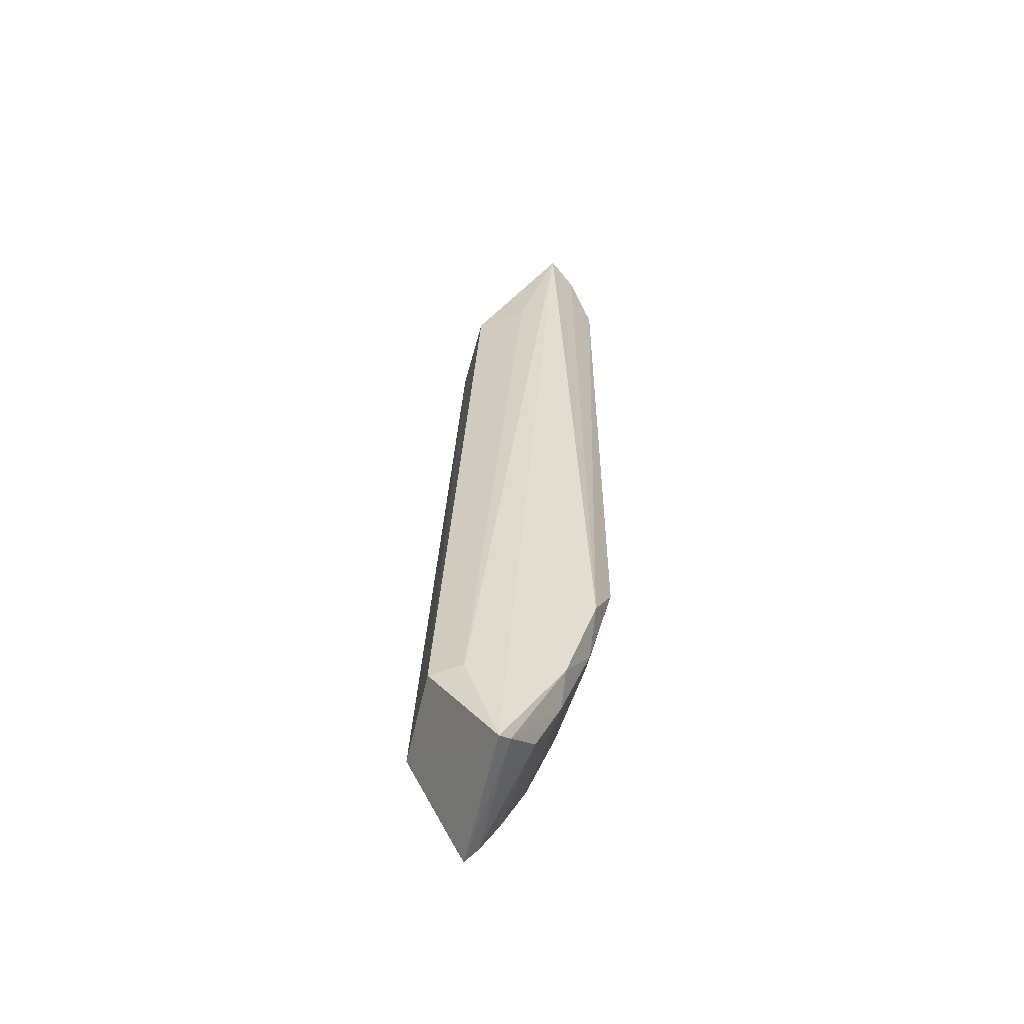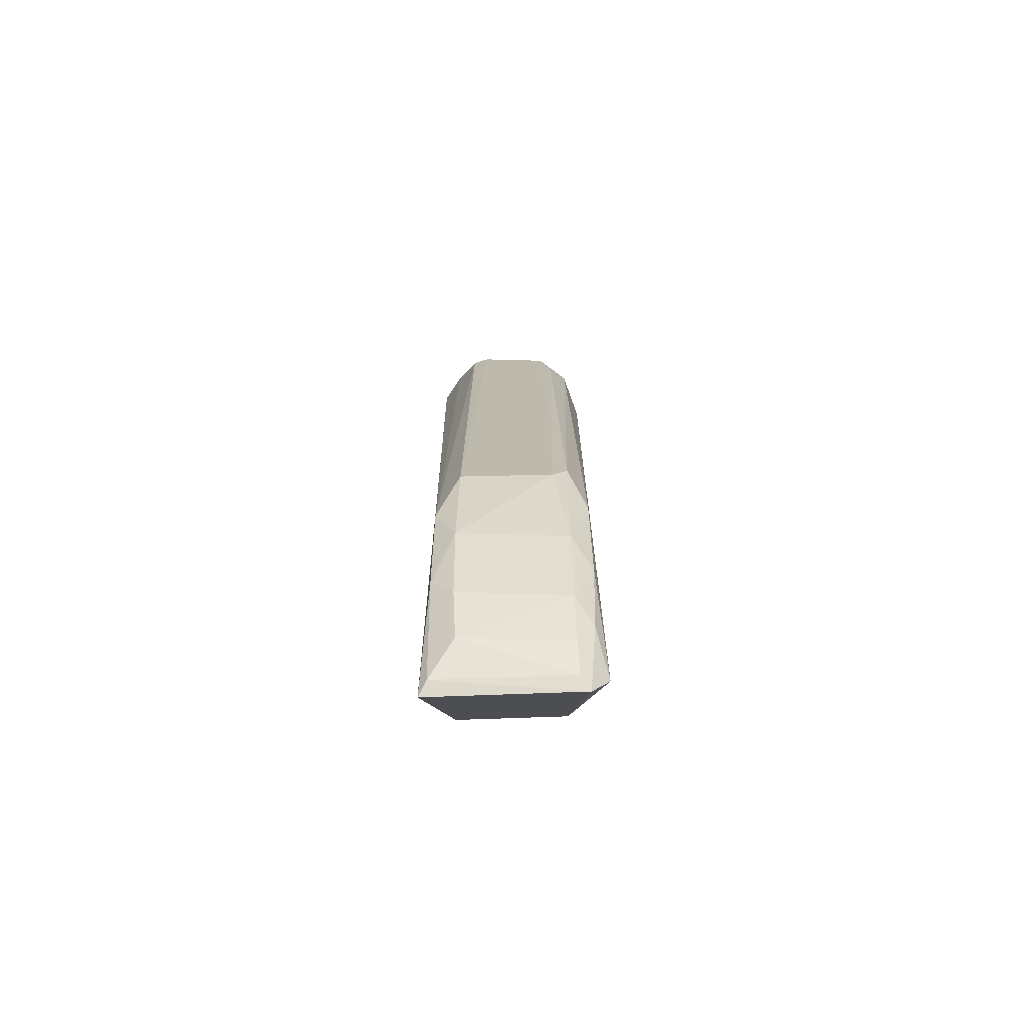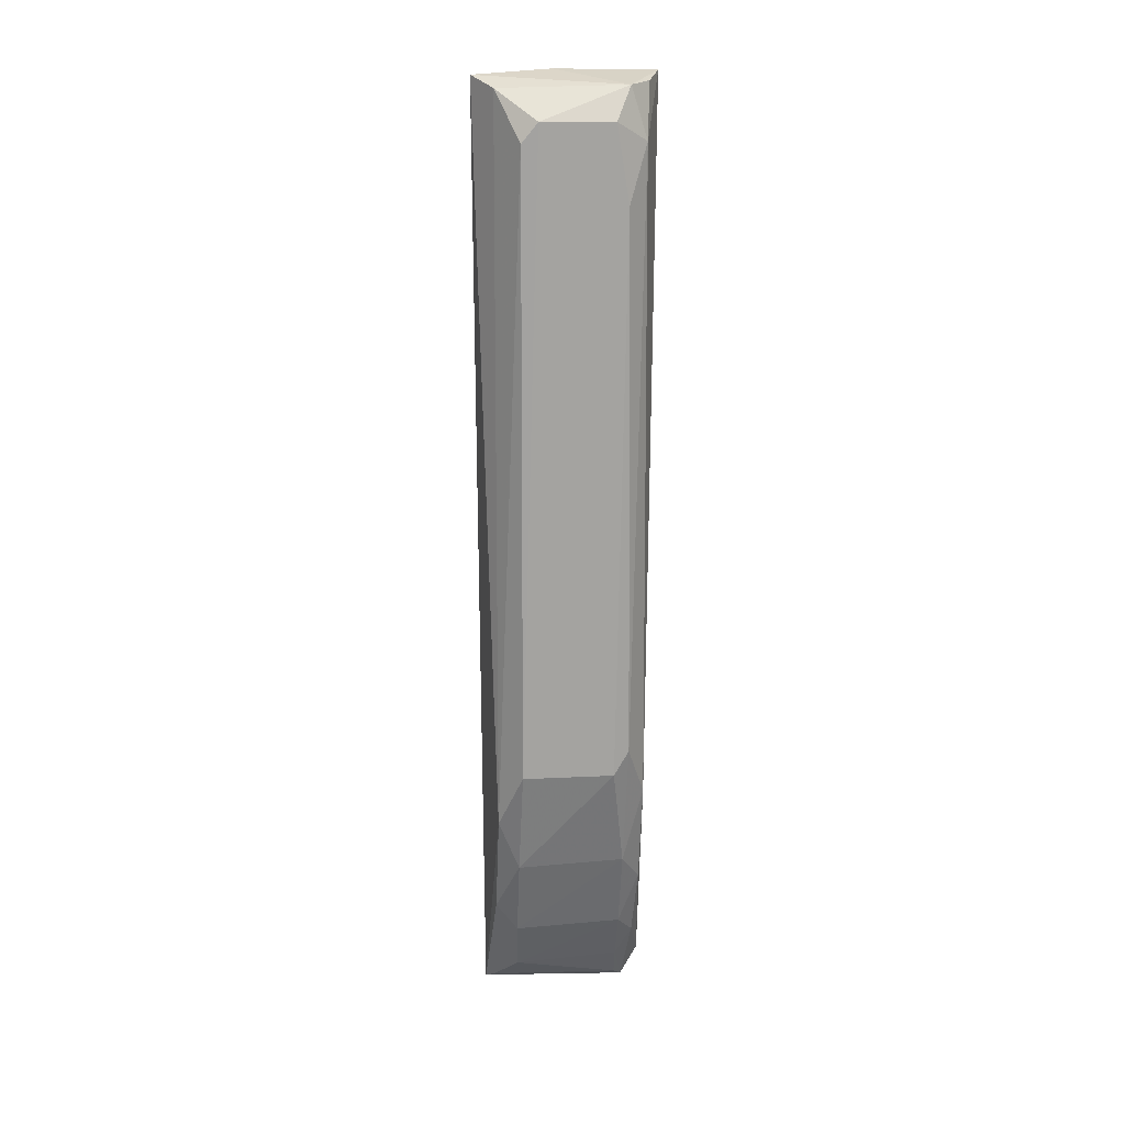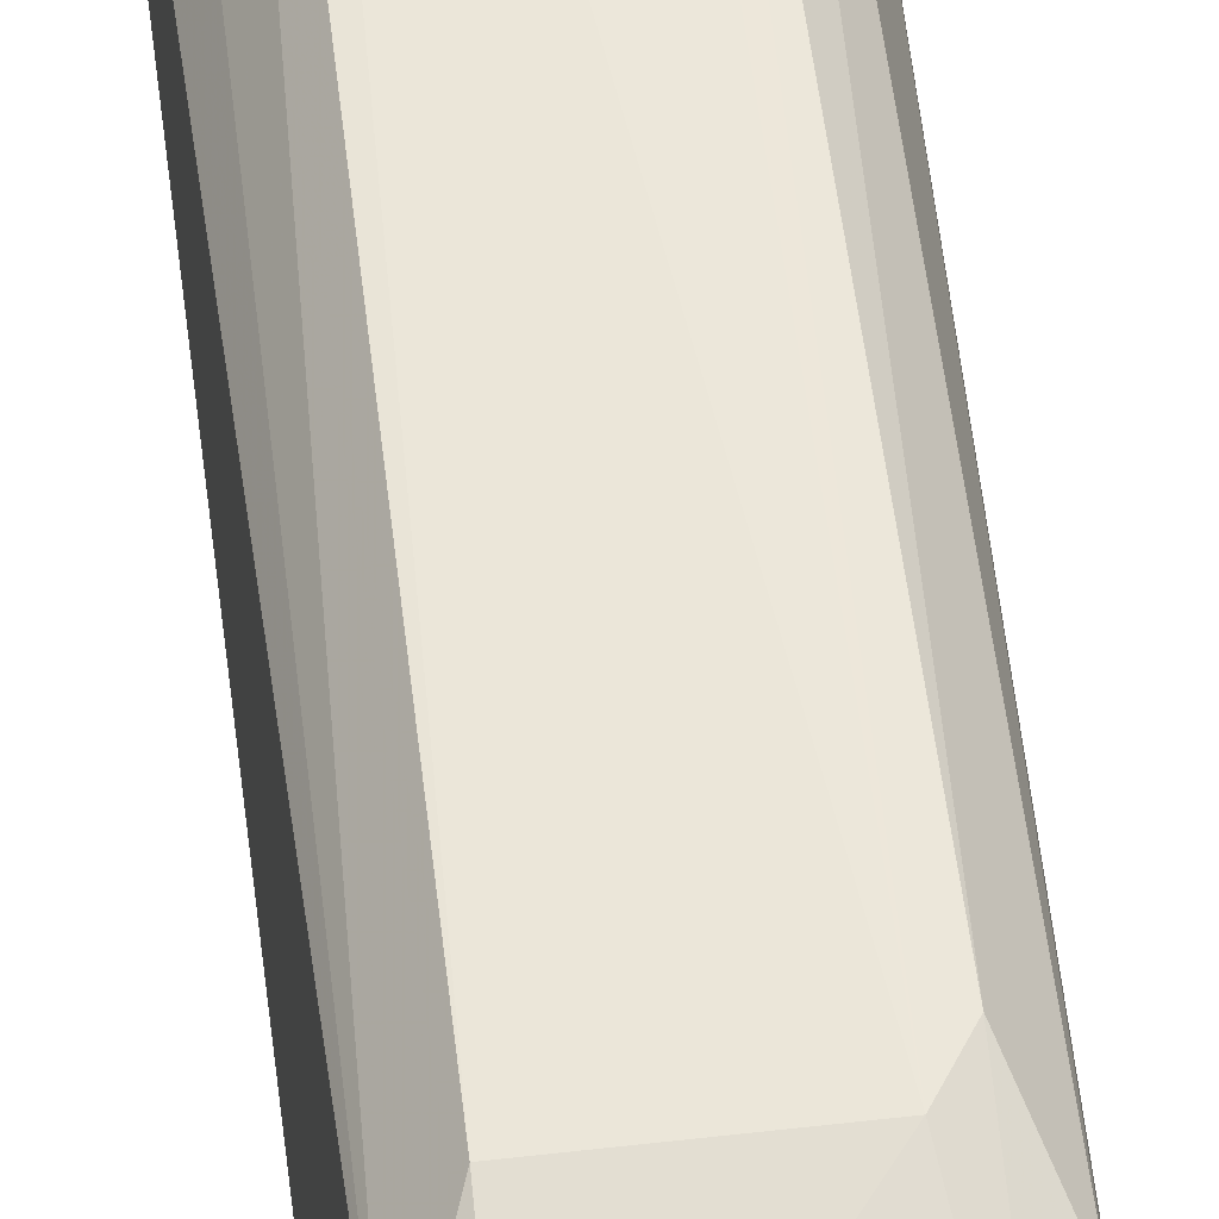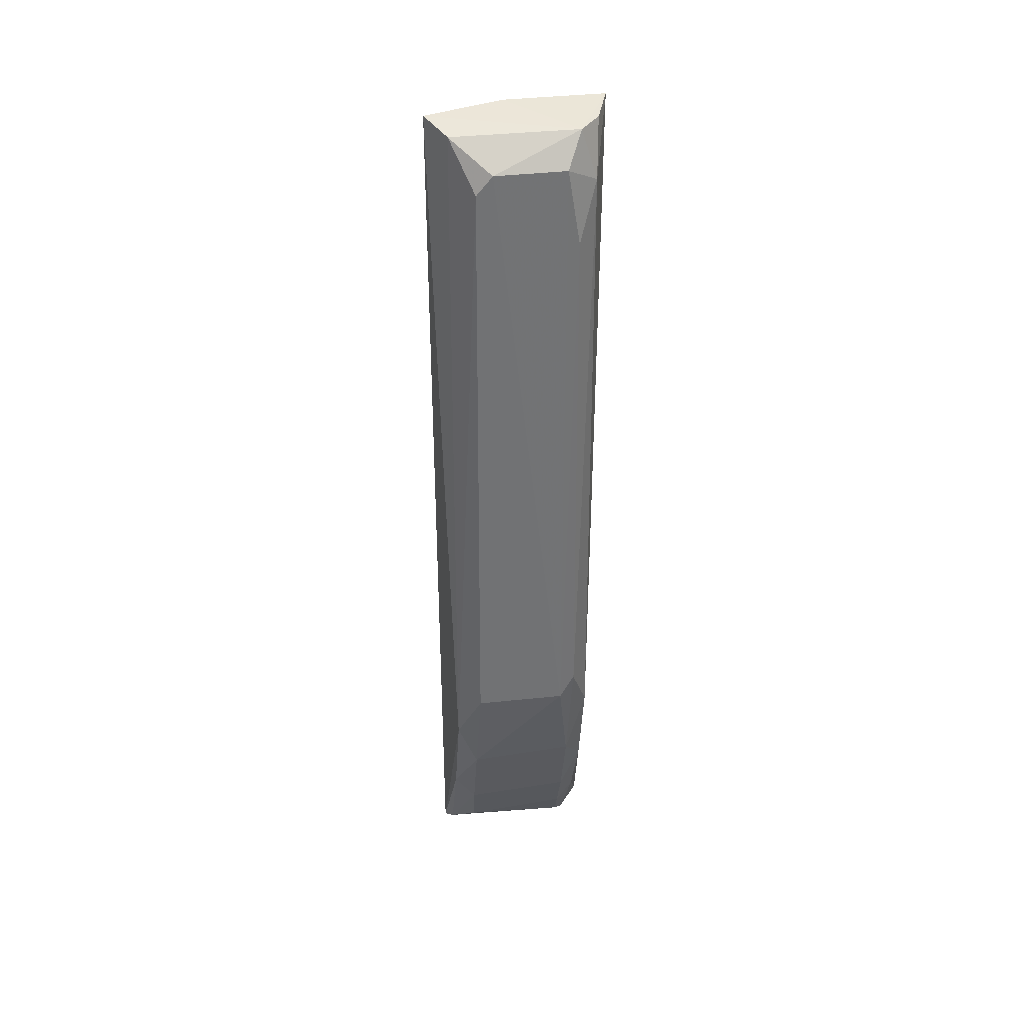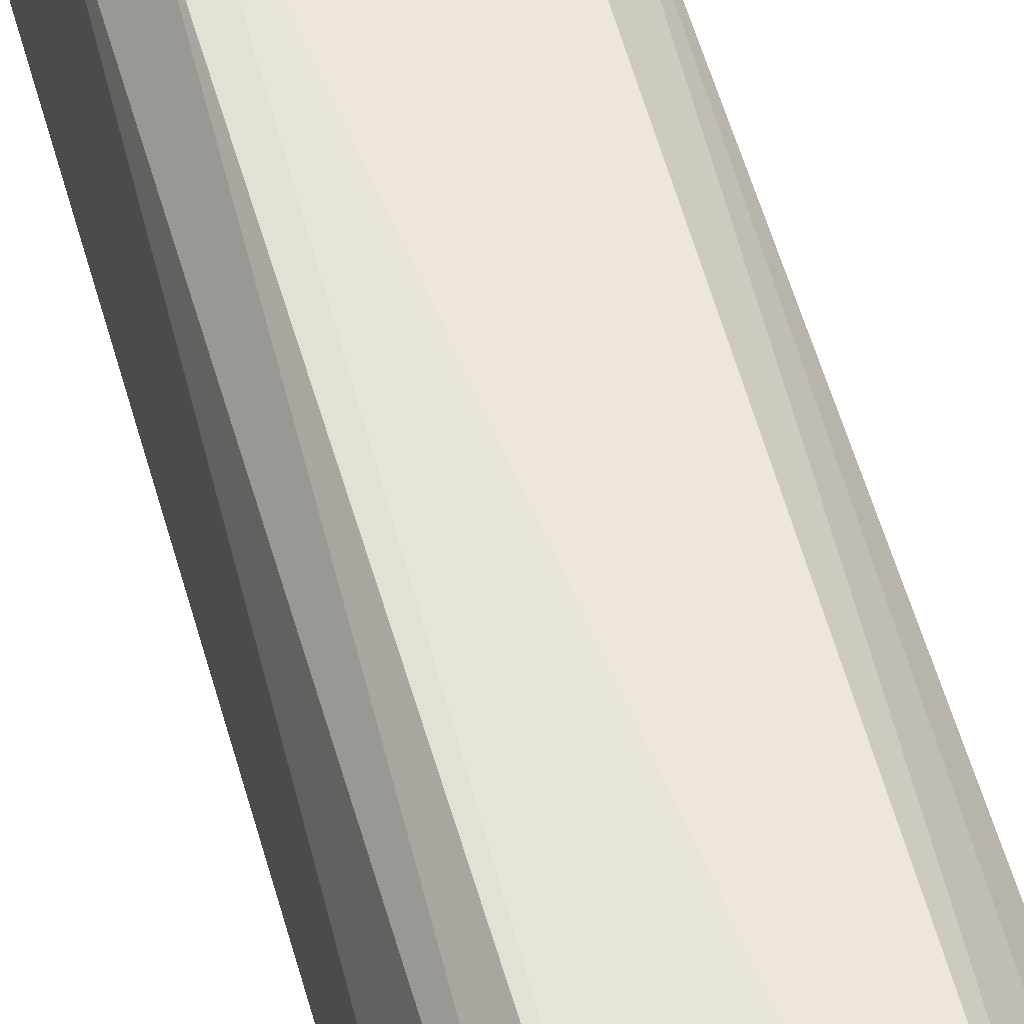
<metadata>
{"format":"obj","ext":"obj","renderer":"f3d","projection":"perspective","resolution":1024,"background":"white","views":[{"elev":-56.9,"azim":75.1,"up":"+Z"},{"elev":-74.9,"azim":-179.7,"up":"+Z"},{"elev":17.4,"azim":173.0,"up":"+Z"},{"elev":54.0,"azim":173.4,"up":"+Y"},{"elev":34.7,"azim":170.7,"up":"+Z"},{"elev":56.1,"azim":-15.3,"up":"+Y"}]}
</metadata>
<code>
v 0.02183 0.3719 0.1462
v 0.04125 0.3818 -0.2912
v 0.04589 0.4163 0.2186
v -0.02179 0.4473 0.198
v -0.04642 0.3838 -0.2772
v 0.02543 0.4466 -0.1401
v -0.04864 0.4041 0.2197
v 0.03704 0.3654 -0.2395
v 0.0374 0.4337 -0.171
v 0.02455 0.4476 0.1881
v -0.03091 0.4463 -0.1273
v -0.03099 0.4143 -0.2431
v 0.004611 0.4071 0.2208
v -0.0303 0.4357 0.2146
v -0.02814 0.3524 -0.2411
v 0.03809 0.395 0.1448
v 0.03592 0.4319 0.2132
v -0.02289 0.4475 -0.1403
v -0.04097 0.4335 -0.1558
v -0.03216 0.3911 -0.2883
v 0.02613 0.4165 -0.2437
v -0.03854 0.4363 0.1878
v -0.04431 0.3799 -0.239
v -0.02183 0.3719 0.1462
v 0.02602 0.3501 -0.2395
v -0.0371 0.3851 -0.2933
v 0.01611 0.4484 0.1984
v -0.02827 0.4469 0.1579
v -0.04149 0.4177 -0.214
v -0.03059 0.4303 -0.1977
v 0.03768 0.416 -0.2285
v 0.0247 0.4036 -0.2722
v 0.02637 0.4324 -0.1985
v -0.04112 0.4237 0.2158
v 0.0372 0.3885 -0.2868
v -0.04029 0.4028 -0.2553
v -0.0313 0.401 -0.2708
f 8 2 3
f 9 3 2
f 10 9 6
f 13 7 1
f 13 1 3
f 14 13 3
f 14 7 13
f 16 8 3
f 16 3 1
f 16 1 8
f 17 3 9
f 17 9 10
f 17 14 3
f 19 5 7
f 22 14 4
f 22 11 19
f 22 19 7
f 23 15 7
f 23 7 5
f 23 5 15
f 24 1 7
f 24 7 15
f 25 8 1
f 25 24 15
f 25 1 24
f 25 15 2
f 25 2 8
f 26 15 5
f 26 2 15
f 27 17 10
f 27 4 14
f 27 14 17
f 27 18 4
f 27 10 6
f 27 6 18
f 28 18 11
f 28 4 18
f 28 22 4
f 28 11 22
f 29 5 19
f 30 19 11
f 30 11 18
f 30 29 19
f 30 12 29
f 30 21 12
f 31 9 2
f 32 12 21
f 33 6 9
f 33 31 21
f 33 9 31
f 33 18 6
f 33 30 18
f 33 21 30
f 34 22 7
f 34 7 14
f 34 14 22
f 35 26 20
f 35 2 26
f 35 20 32
f 35 31 2
f 35 32 21
f 35 21 31
f 36 26 5
f 36 29 12
f 36 5 29
f 37 32 20
f 37 12 32
f 37 36 12
f 37 20 26
f 37 26 36

</code>
